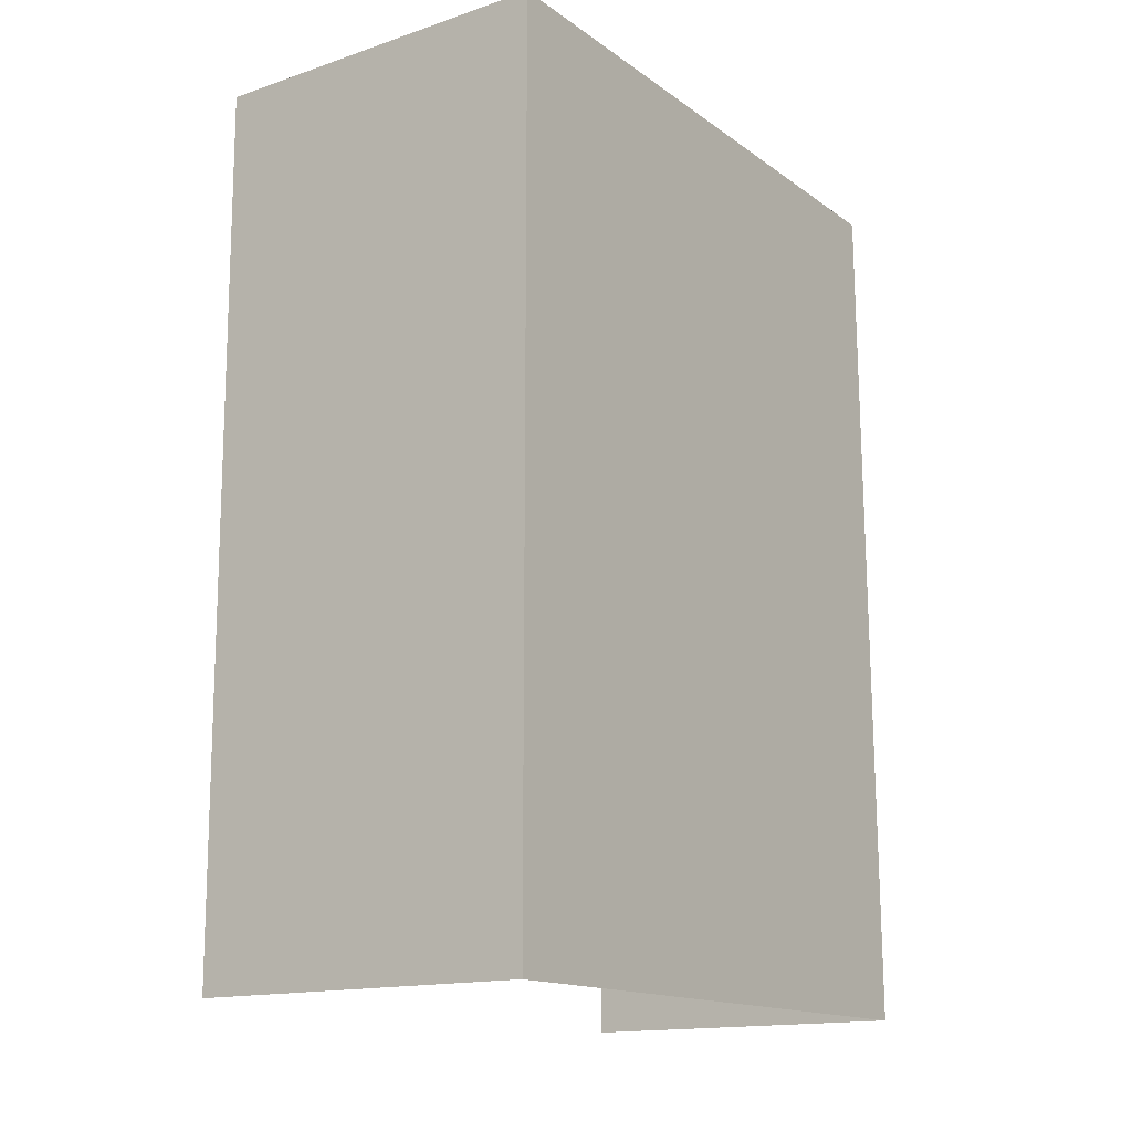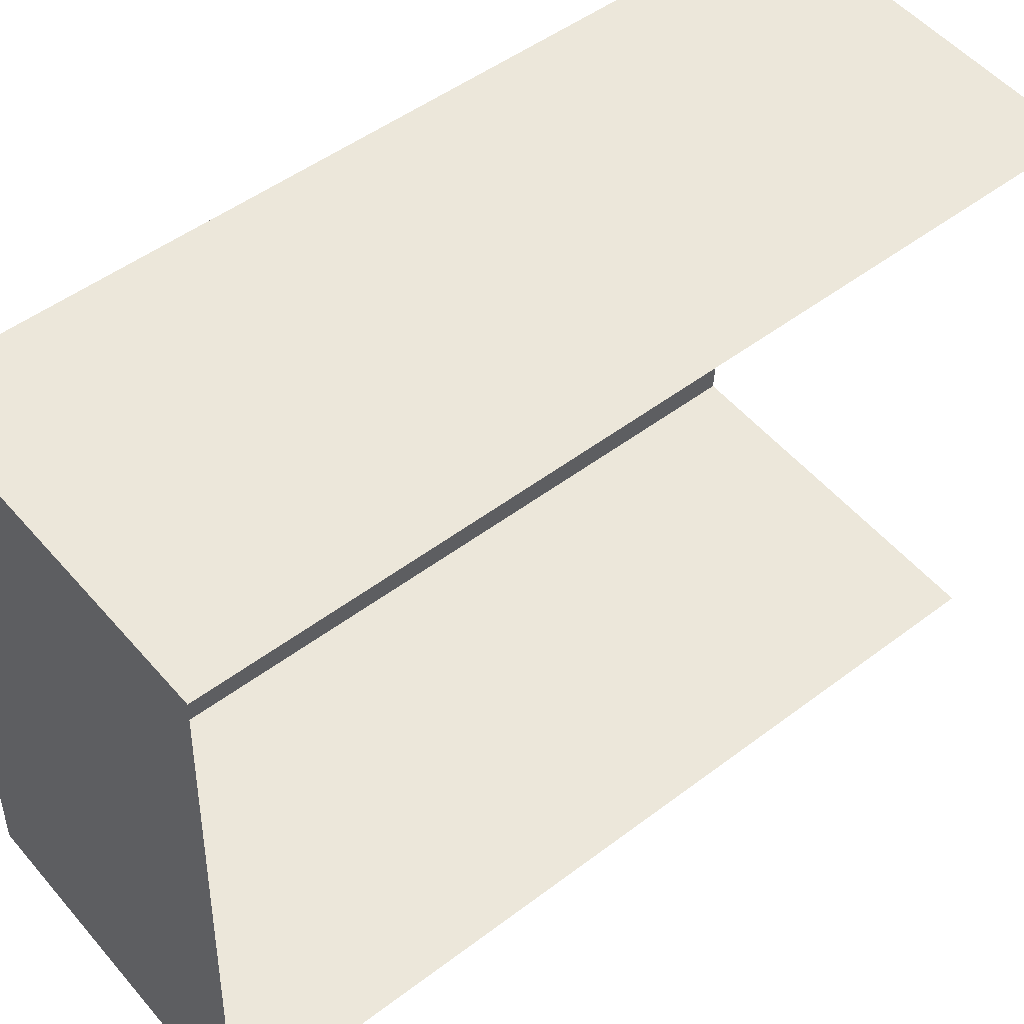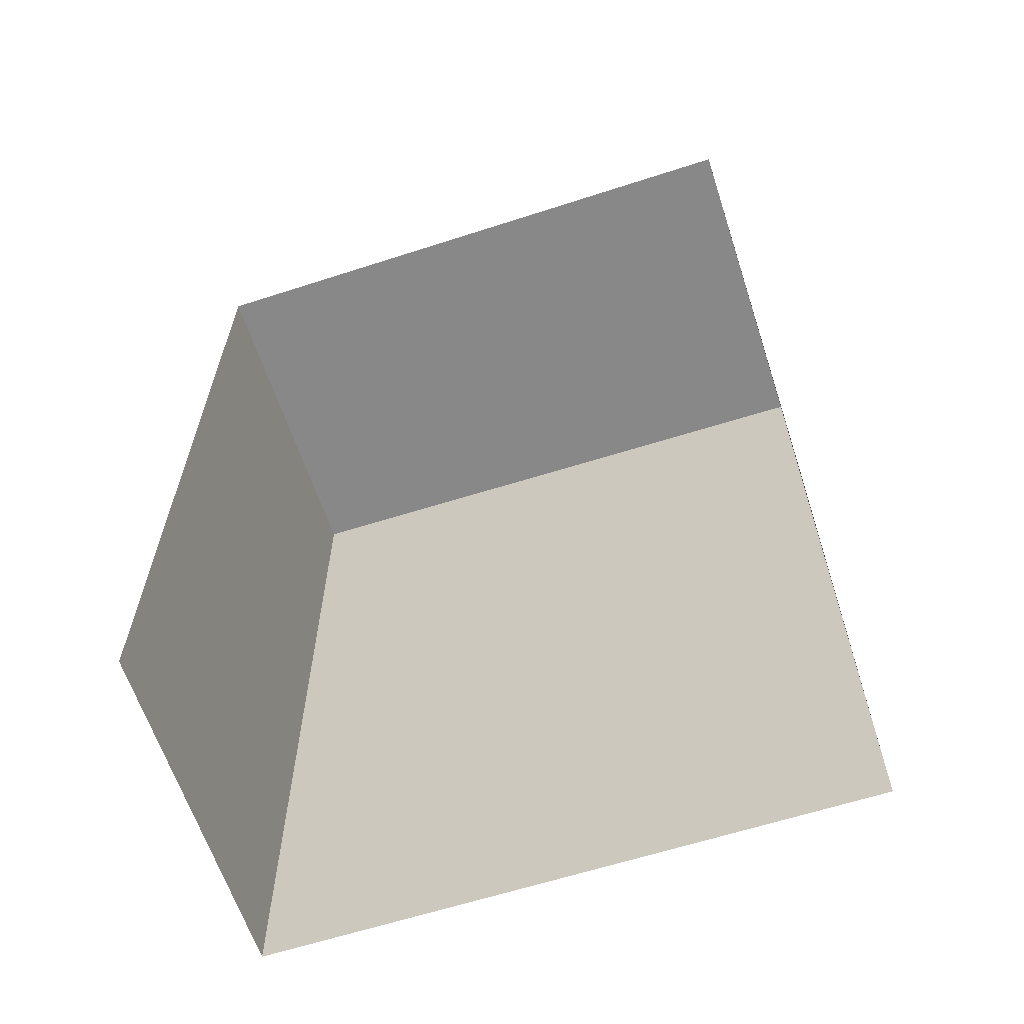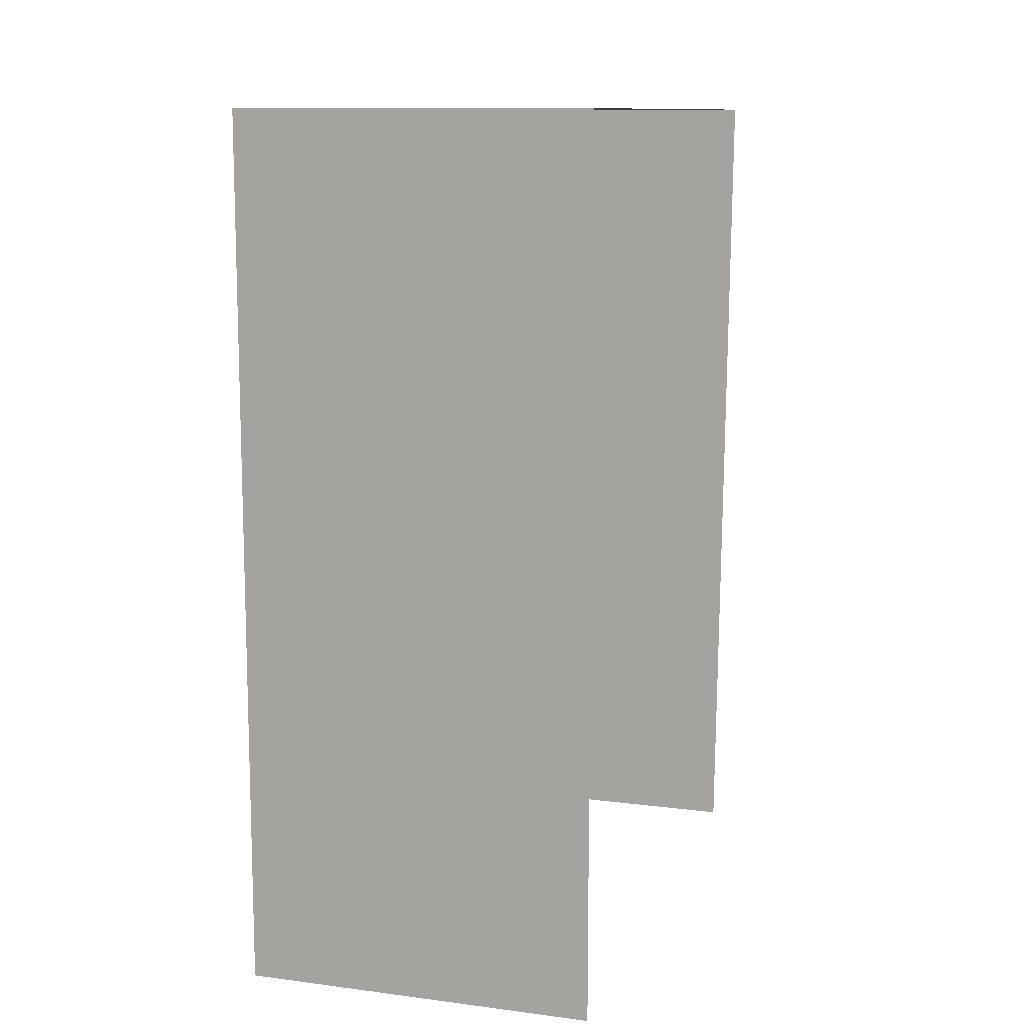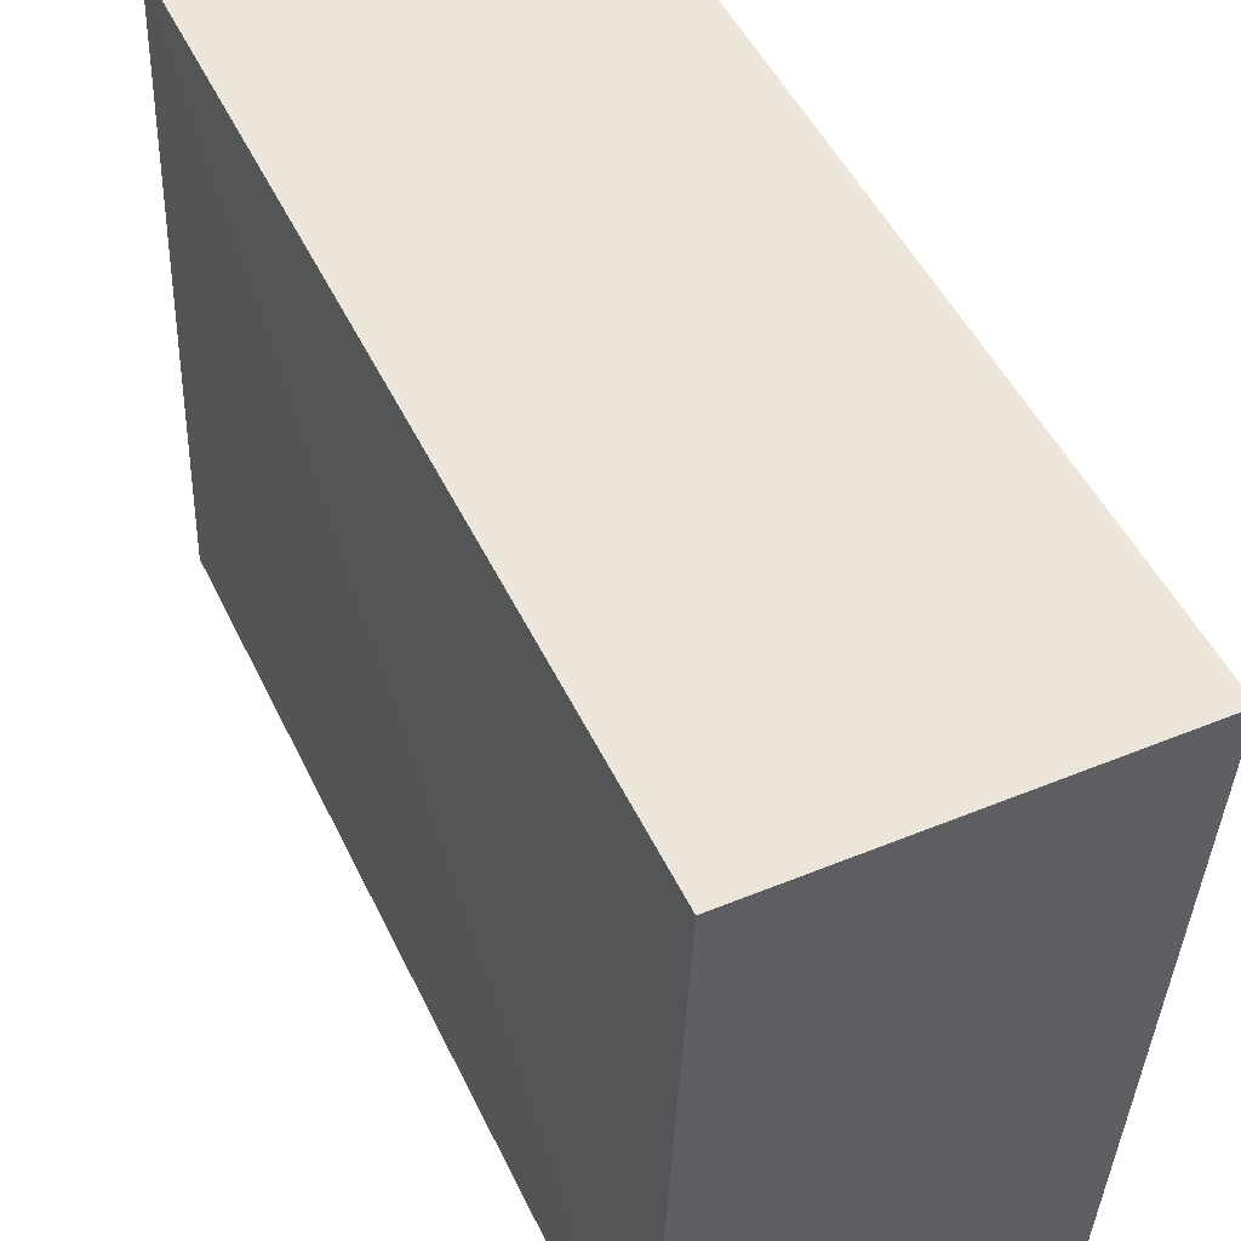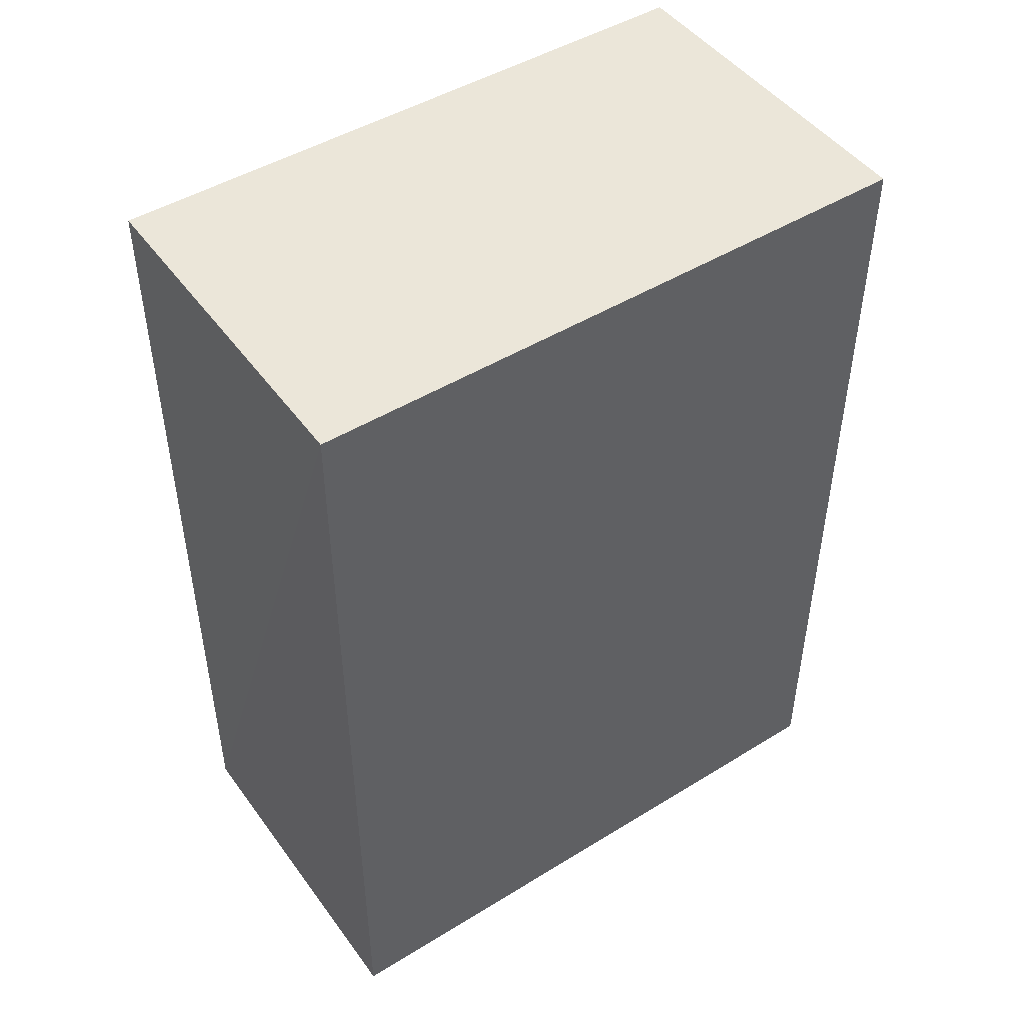
<metadata>
{"format":"obj","ext":"obj","renderer":"f3d","projection":"perspective","resolution":1024,"background":"white","views":[{"elev":-15.2,"azim":-147.4,"up":"+Z"},{"elev":50.1,"azim":50.3,"up":"+Y"},{"elev":-62.9,"azim":105.4,"up":"+Z"},{"elev":11.2,"azim":14.9,"up":"+Z"},{"elev":51.0,"azim":-25.4,"up":"+Y"},{"elev":47.3,"azim":-126.9,"up":"+Z"}]}
</metadata>
<code>
v -3.737e+05 -1.053e+05 20.83
v -3.737e+05 -1.053e+05 20.83
v -3.737e+05 -1.053e+05 20.83
v -3.737e+05 -1.053e+05 20.83
v -3.737e+05 -1.053e+05 27.26
v -3.737e+05 -1.053e+05 27.26
v -3.737e+05 -1.053e+05 27.26
v -3.737e+05 -1.053e+05 27.26
f 1 2 3
f 1 4 2
f 8 4 1
f 6 8 1
f 5 6 7
f 5 8 6
f 5 3 2
f 5 7 3
f 7 1 3
f 7 6 1
f 5 2 4
f 8 5 4

</code>
